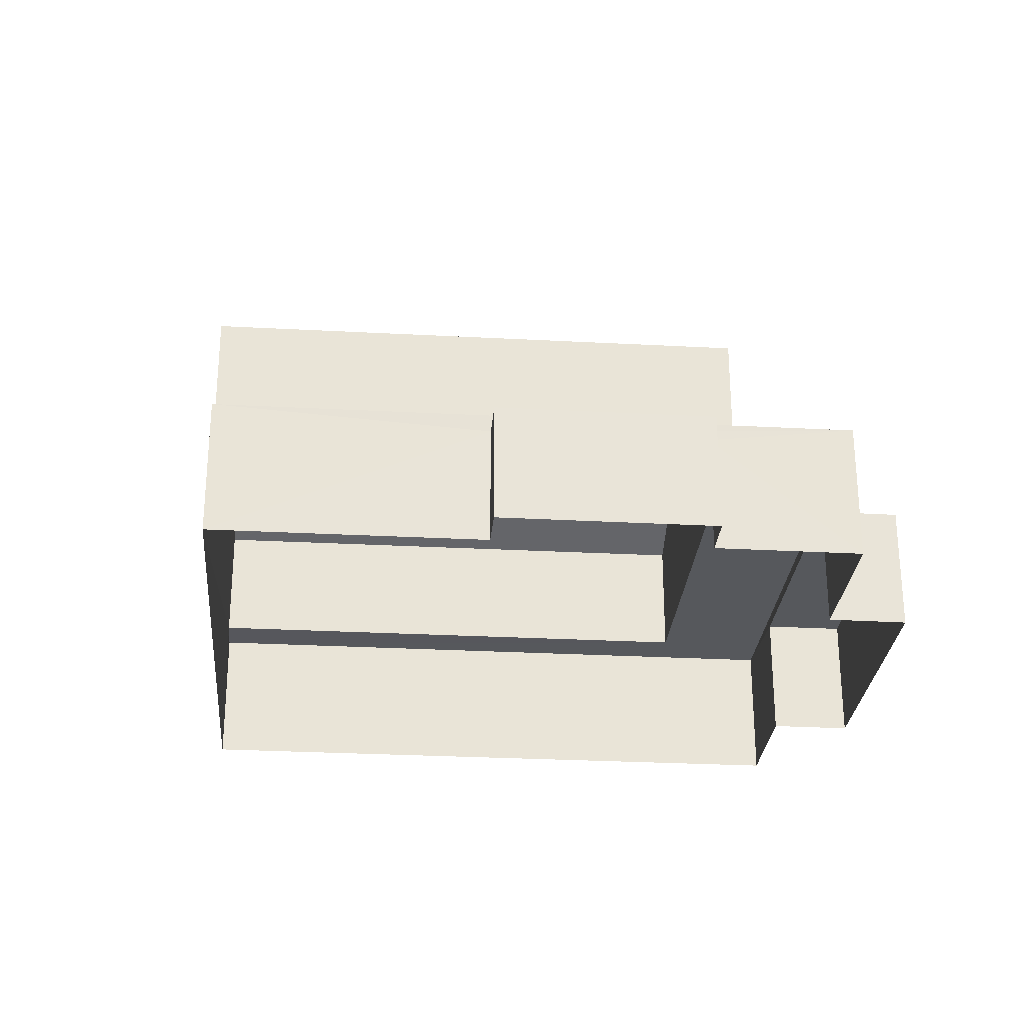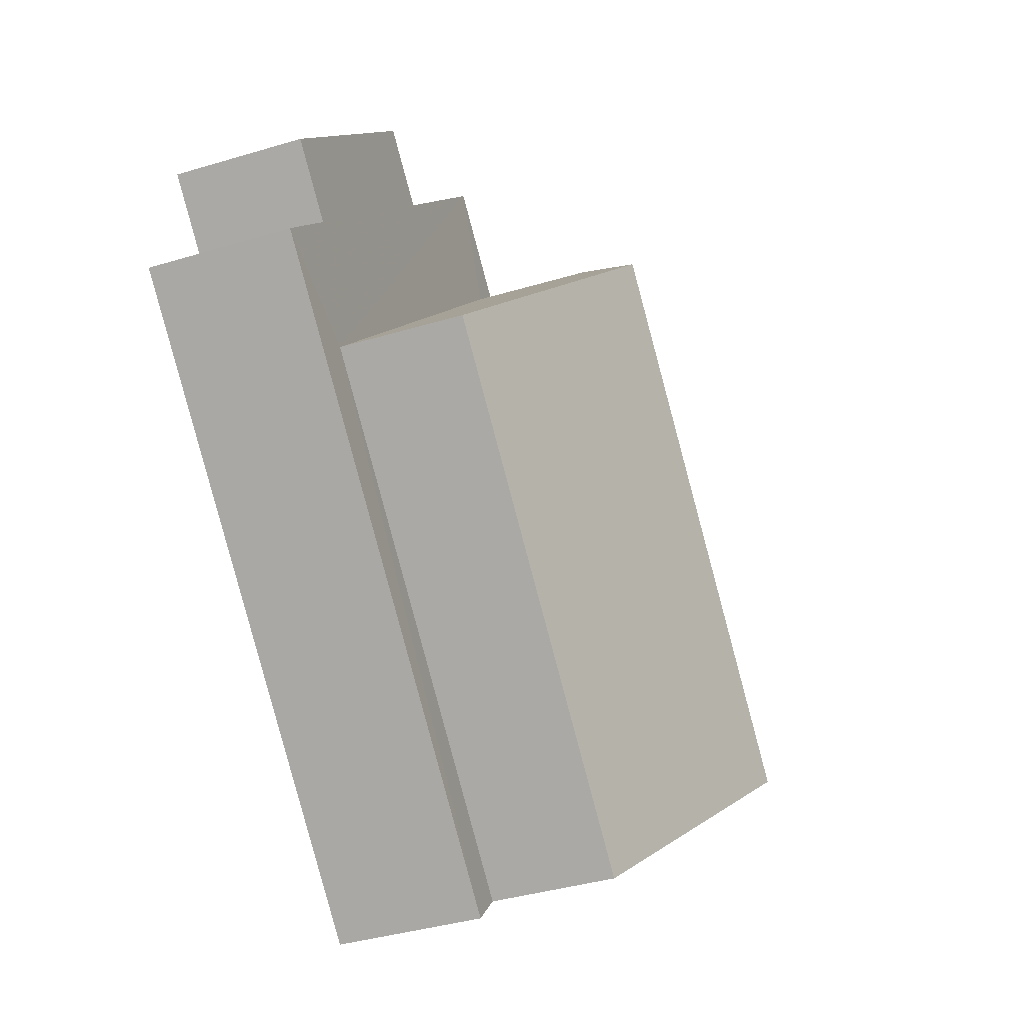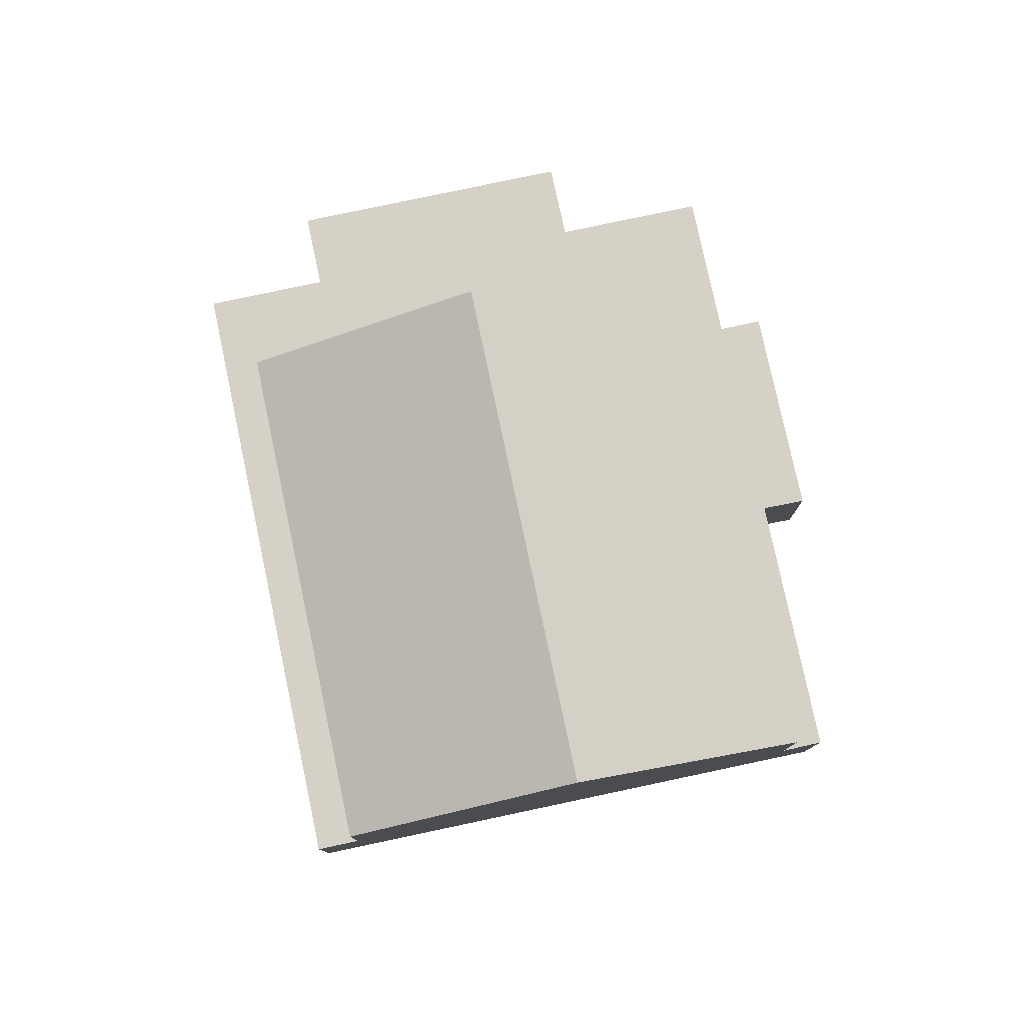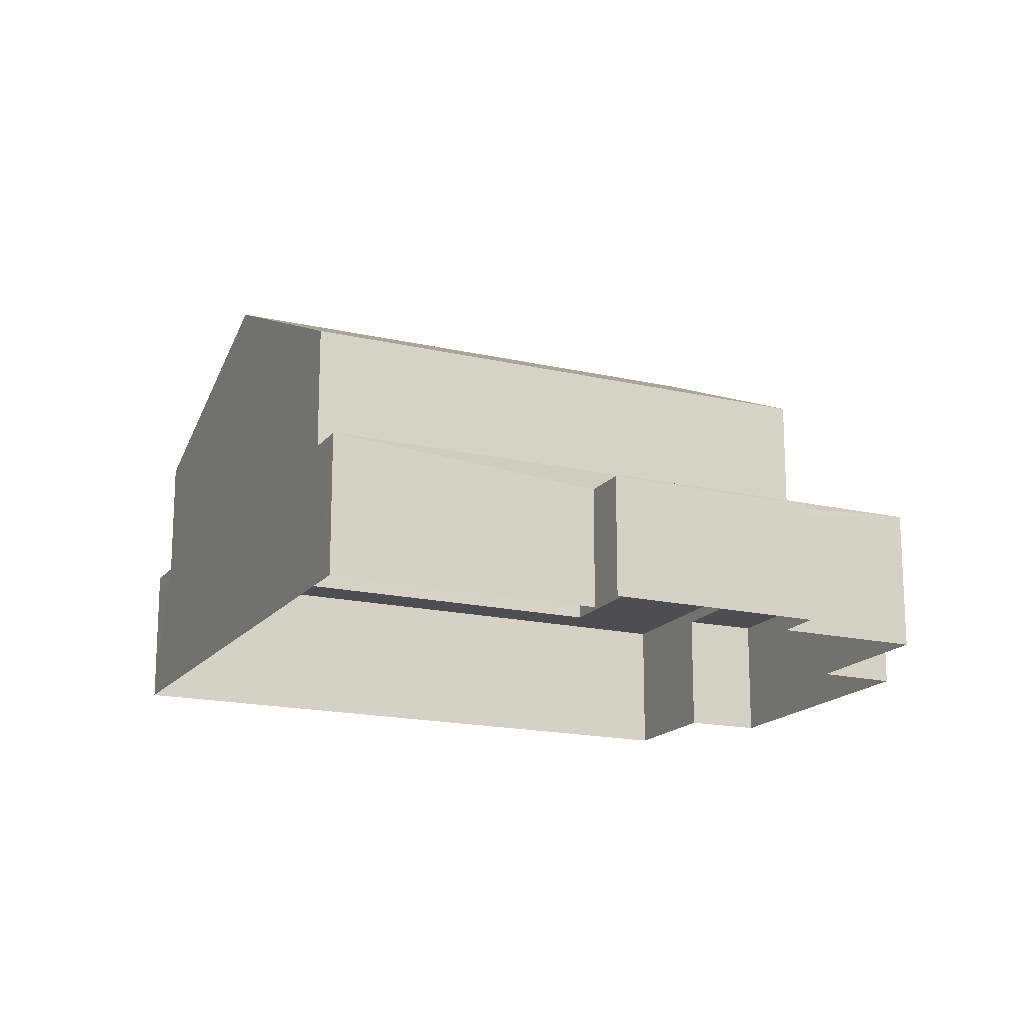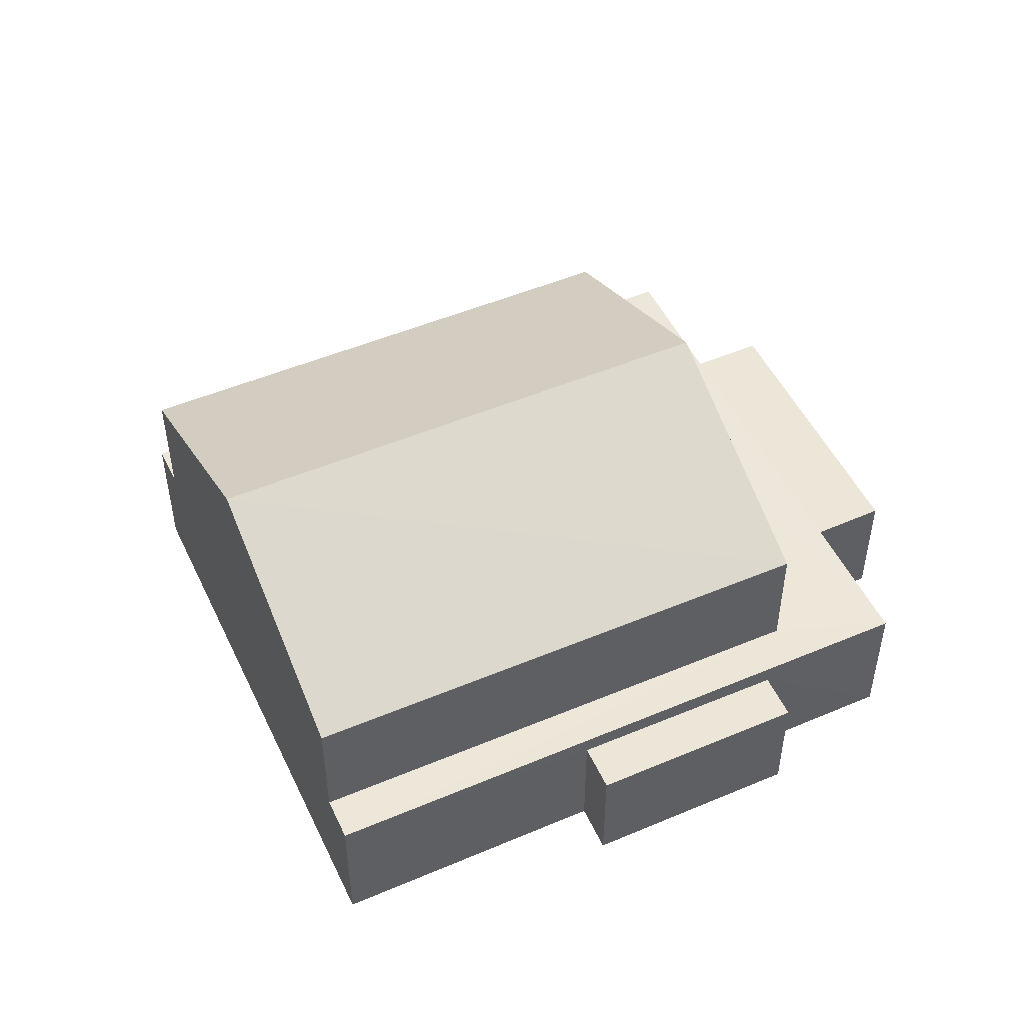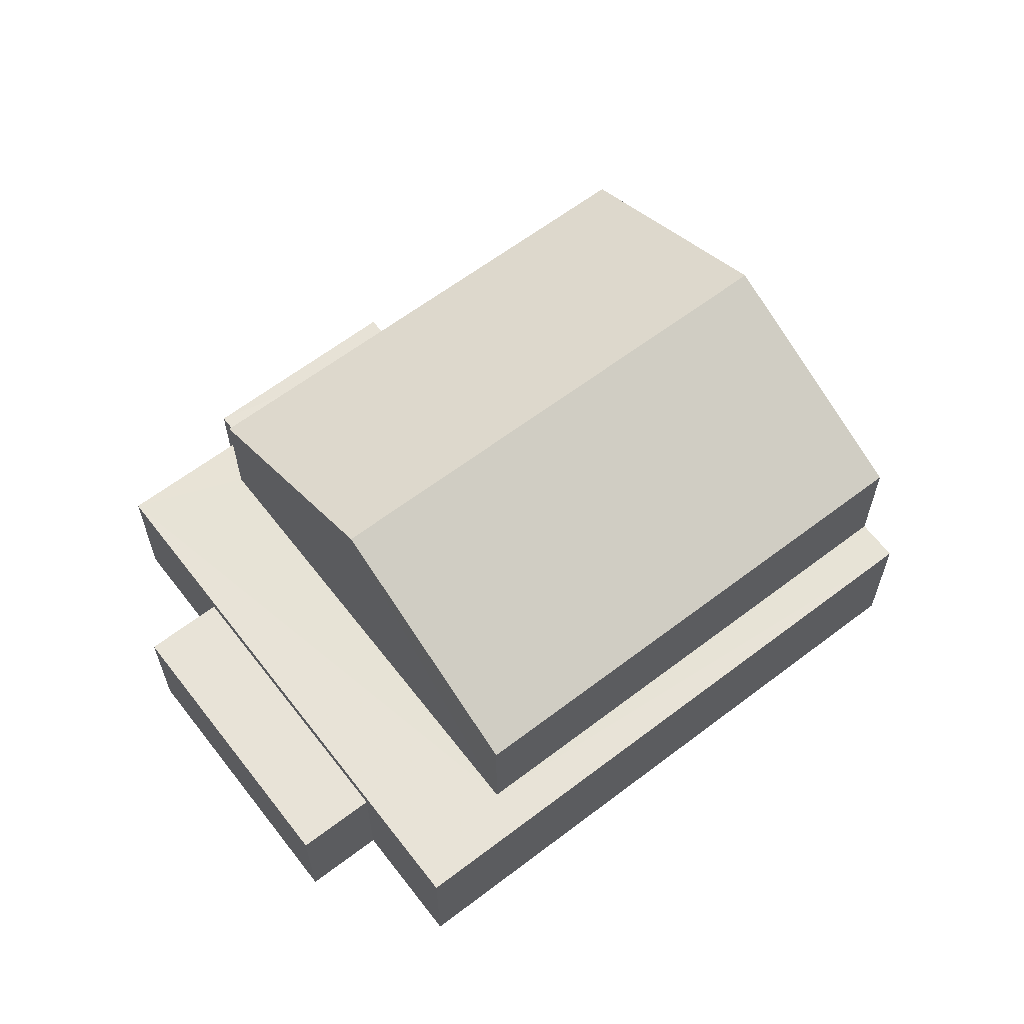
<metadata>
{"format":"obj","ext":"obj","renderer":"f3d","projection":"perspective","resolution":1024,"background":"white","views":[{"elev":-27.8,"azim":131.6,"up":"+Z"},{"elev":-38.1,"azim":-69.0,"up":"+Y"},{"elev":79.4,"azim":34.4,"up":"+Z"},{"elev":-17.1,"azim":111.2,"up":"+Z"},{"elev":50.3,"azim":111.5,"up":"+Z"},{"elev":62.6,"azim":-81.3,"up":"+Z"}]}
</metadata>
<code>
v -2.231e+05 -1.275e+05 17.72
v -2.231e+05 -1.275e+05 17.72
v -2.23e+05 -1.275e+05 17.72
v -2.23e+05 -1.275e+05 17.72
v -2.23e+05 -1.275e+05 17.72
v -2.231e+05 -1.275e+05 17.72
v -2.231e+05 -1.275e+05 17.72
v -2.231e+05 -1.275e+05 17.72
v -2.23e+05 -1.275e+05 17.72
v -2.23e+05 -1.275e+05 17.72
v -2.231e+05 -1.275e+05 17.72
v -2.23e+05 -1.275e+05 17.72
v -2.231e+05 -1.275e+05 24.67
v -2.23e+05 -1.275e+05 22.63
v -2.23e+05 -1.275e+05 24.67
v -2.231e+05 -1.275e+05 22.63
v -2.23e+05 -1.275e+05 22.63
v -2.23e+05 -1.275e+05 22.63
v -2.23e+05 -1.275e+05 20.02
v -2.23e+05 -1.275e+05 20.02
v -2.23e+05 -1.275e+05 20.02
v -2.23e+05 -1.275e+05 20.02
v -2.23e+05 -1.275e+05 20.37
v -2.231e+05 -1.275e+05 20.37
v -2.23e+05 -1.275e+05 20.37
v -2.23e+05 -1.275e+05 20.37
v -2.23e+05 -1.275e+05 20.37
v -2.231e+05 -1.275e+05 20.37
v -2.231e+05 -1.275e+05 20.37
v -2.23e+05 -1.275e+05 20.37
v -2.231e+05 -1.275e+05 20.14
v -2.231e+05 -1.275e+05 20.14
v -2.231e+05 -1.275e+05 20.14
v -2.231e+05 -1.275e+05 20.14
f 1 2 3
f 4 3 5
f 6 2 7
f 6 7 8
f 9 5 10
f 11 12 6
f 10 5 12
f 3 2 5
f 5 2 6
f 12 5 6
f 13 14 15
f 13 16 14
f 15 17 13
f 15 18 17
f 19 20 21
f 22 19 21
f 23 24 25
f 26 23 25
f 27 28 29
f 24 29 28
f 28 27 30
f 24 28 25
f 31 32 33
f 34 31 33
f 28 14 16
f 28 30 14
f 3 4 30
f 3 30 27
f 4 23 26
f 14 30 15
f 15 26 18
f 4 26 30
f 30 26 15
f 31 11 6
f 11 31 24
f 2 1 34
f 29 24 31
f 1 29 34
f 29 31 34
f 26 17 18
f 26 25 17
f 19 9 20
f 19 5 9
f 27 1 3
f 27 29 1
f 20 9 10
f 21 20 10
f 17 25 13
f 25 28 13
f 28 16 13
f 2 33 7
f 2 34 33
f 22 21 10
f 12 22 10
f 33 8 7
f 33 32 8
f 12 11 22
f 11 24 22
f 5 19 4
f 19 24 23
f 22 24 19
f 4 19 23
f 31 8 32
f 31 6 8

</code>
